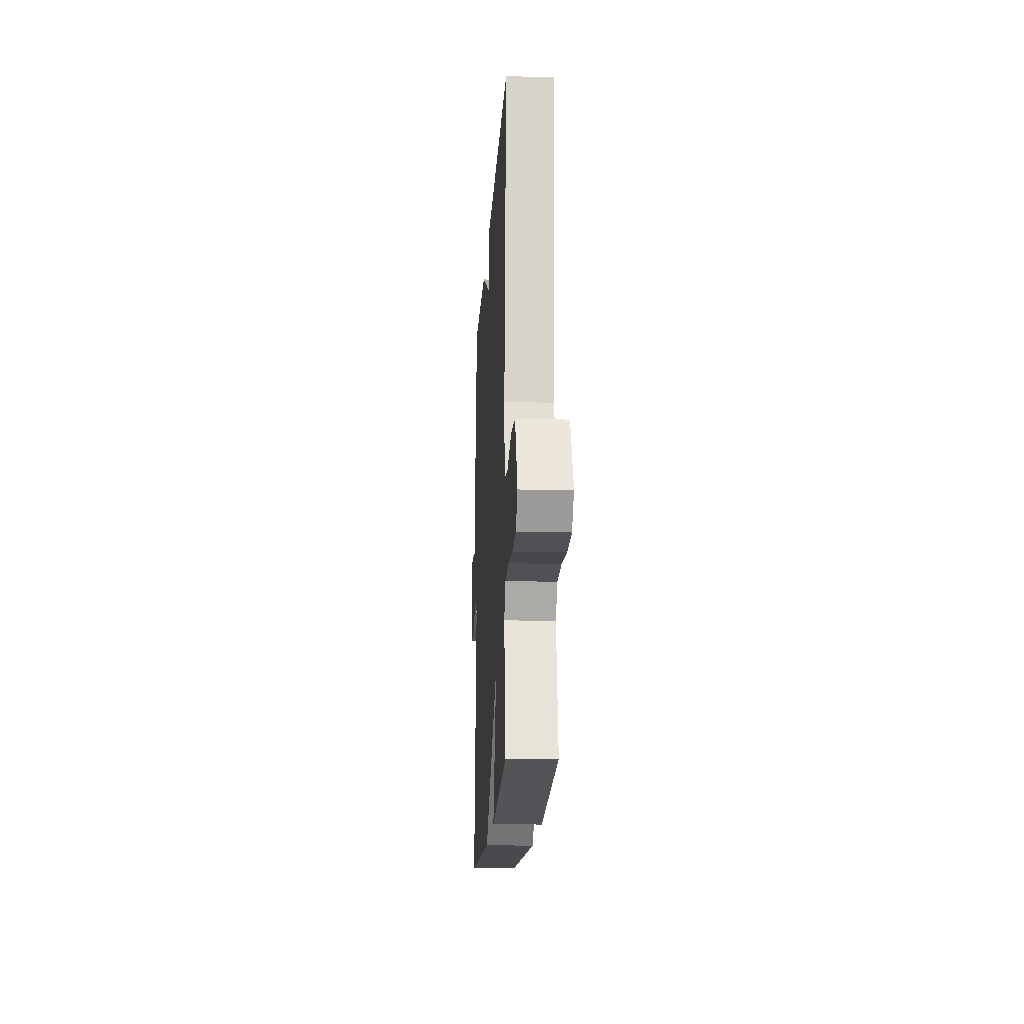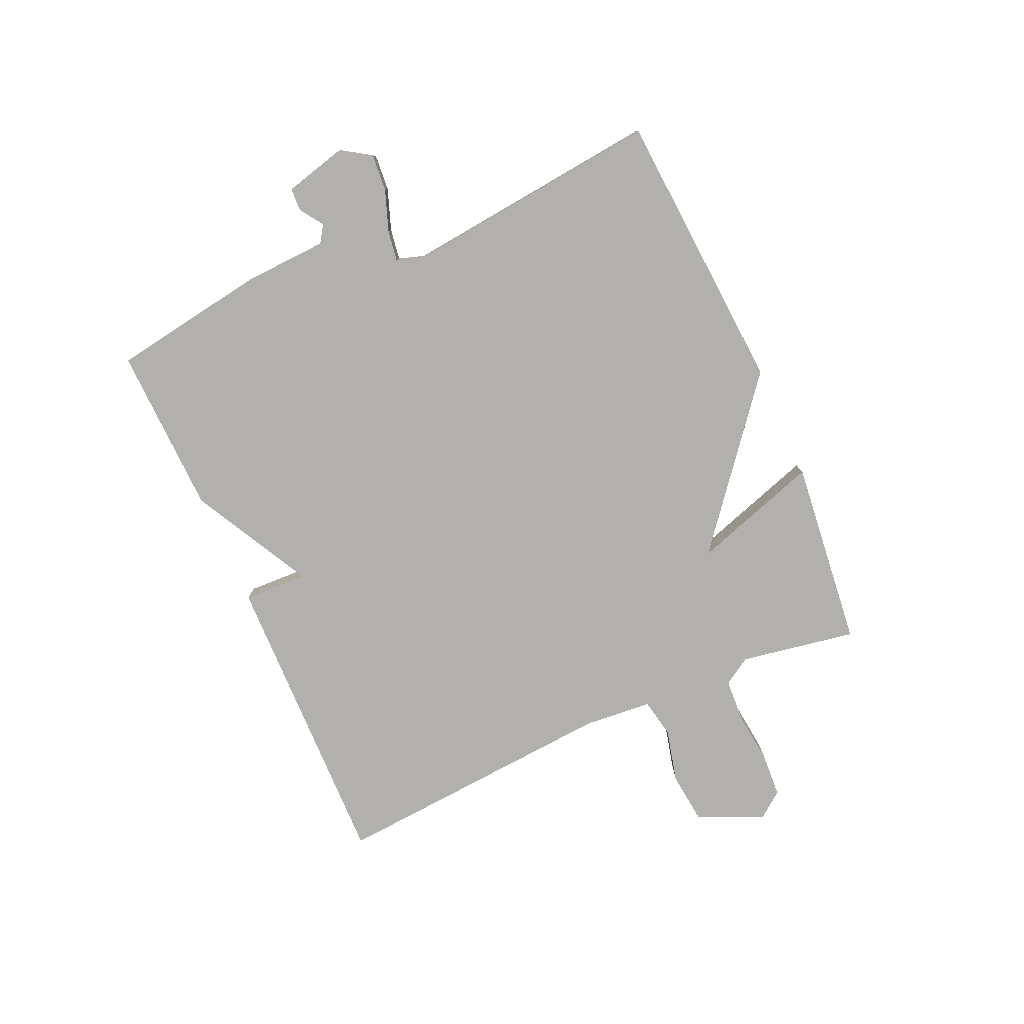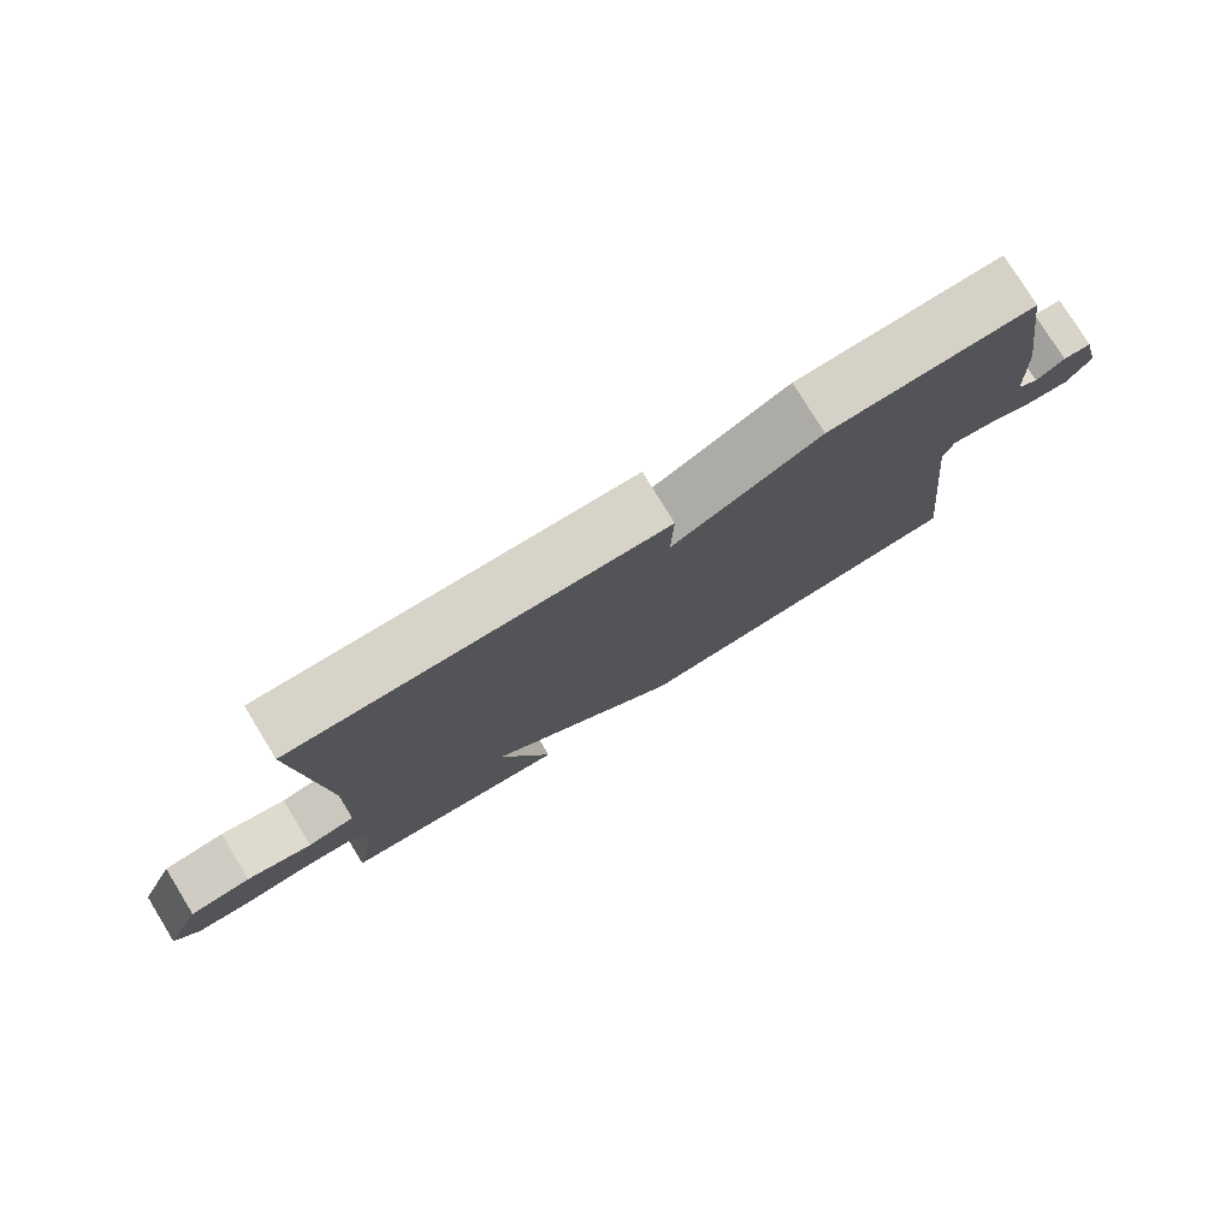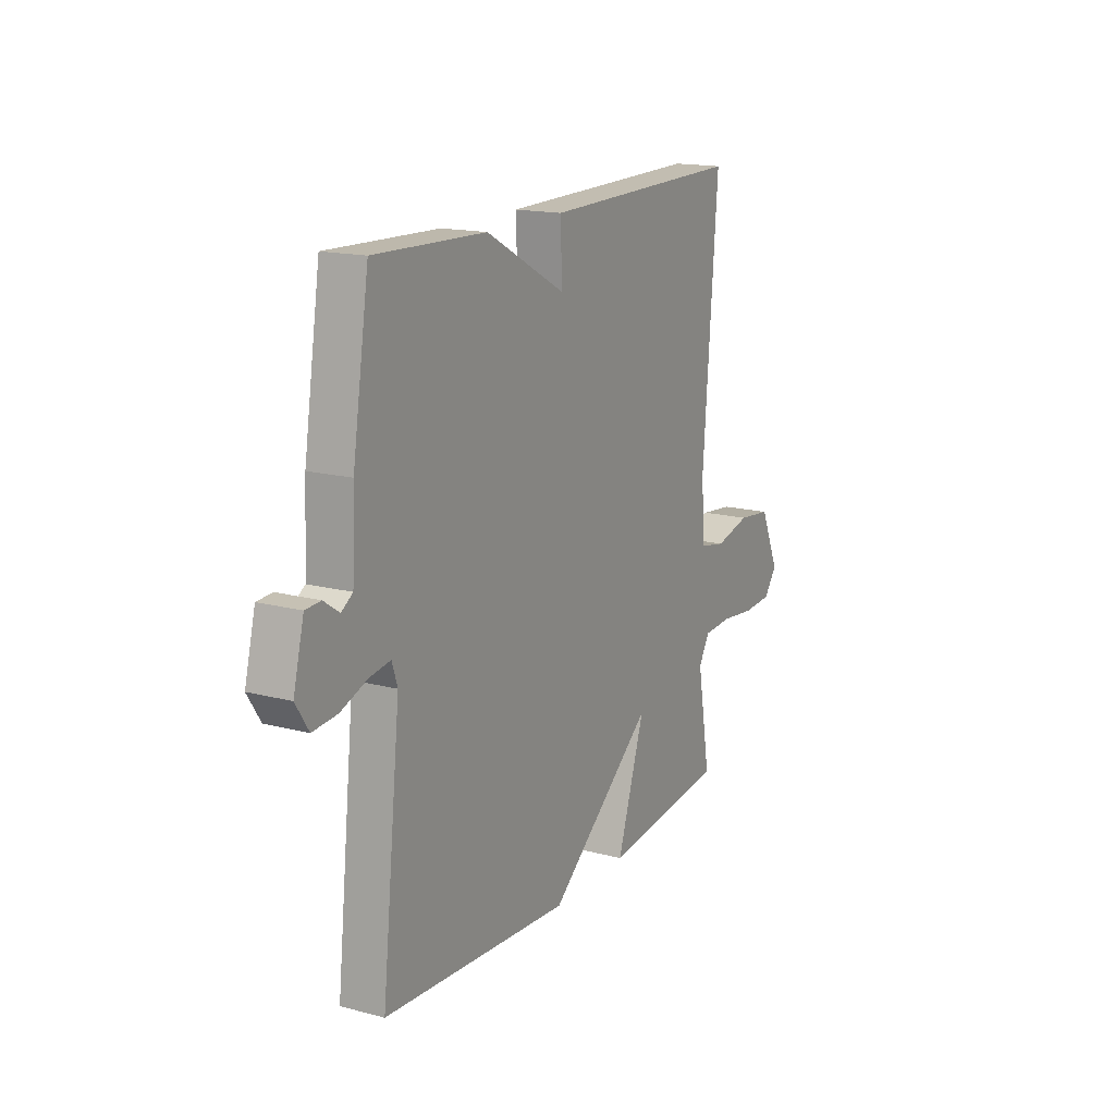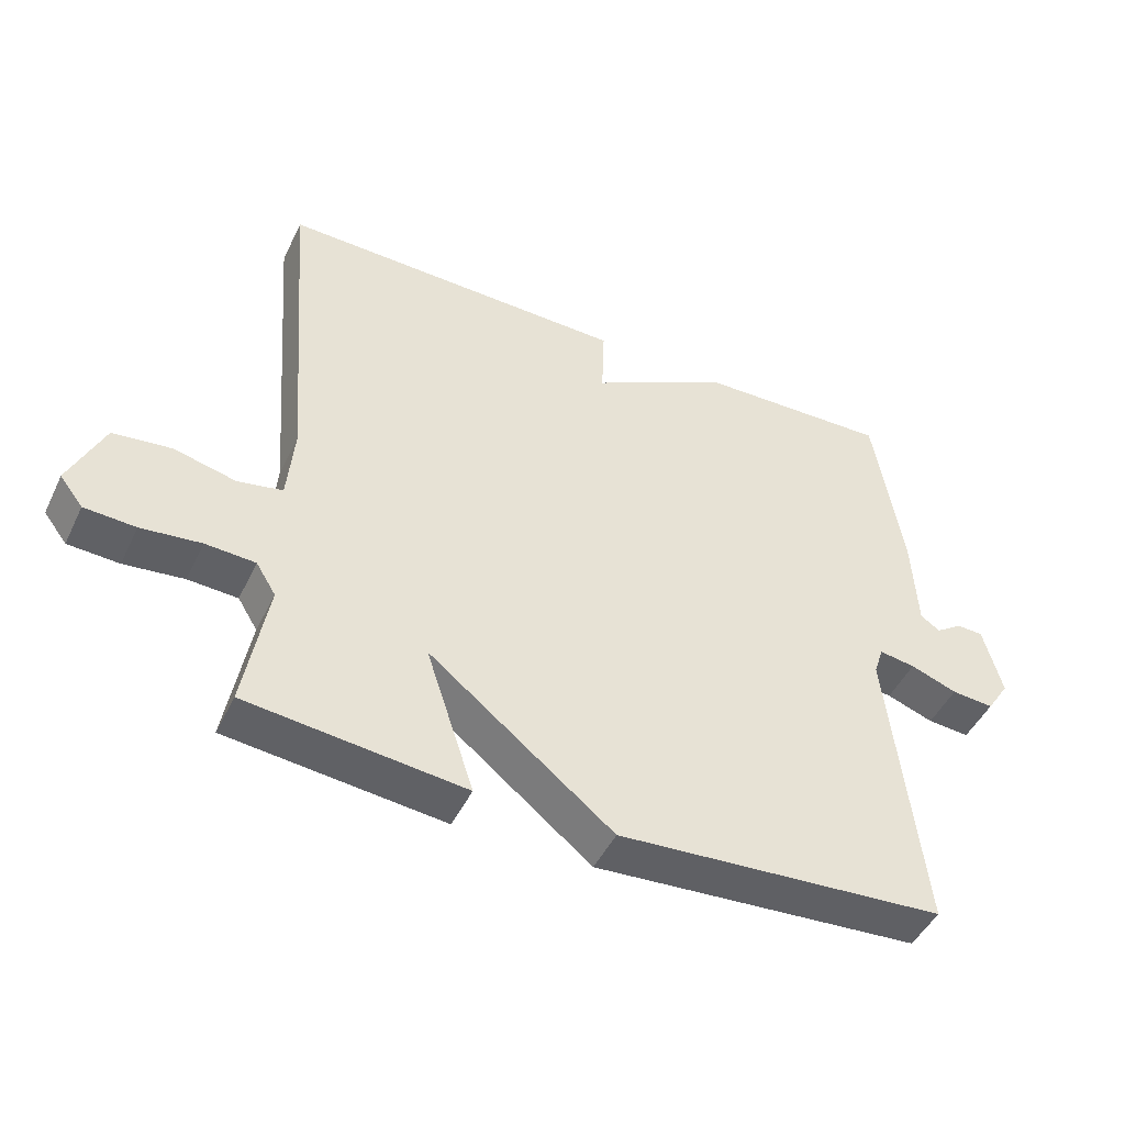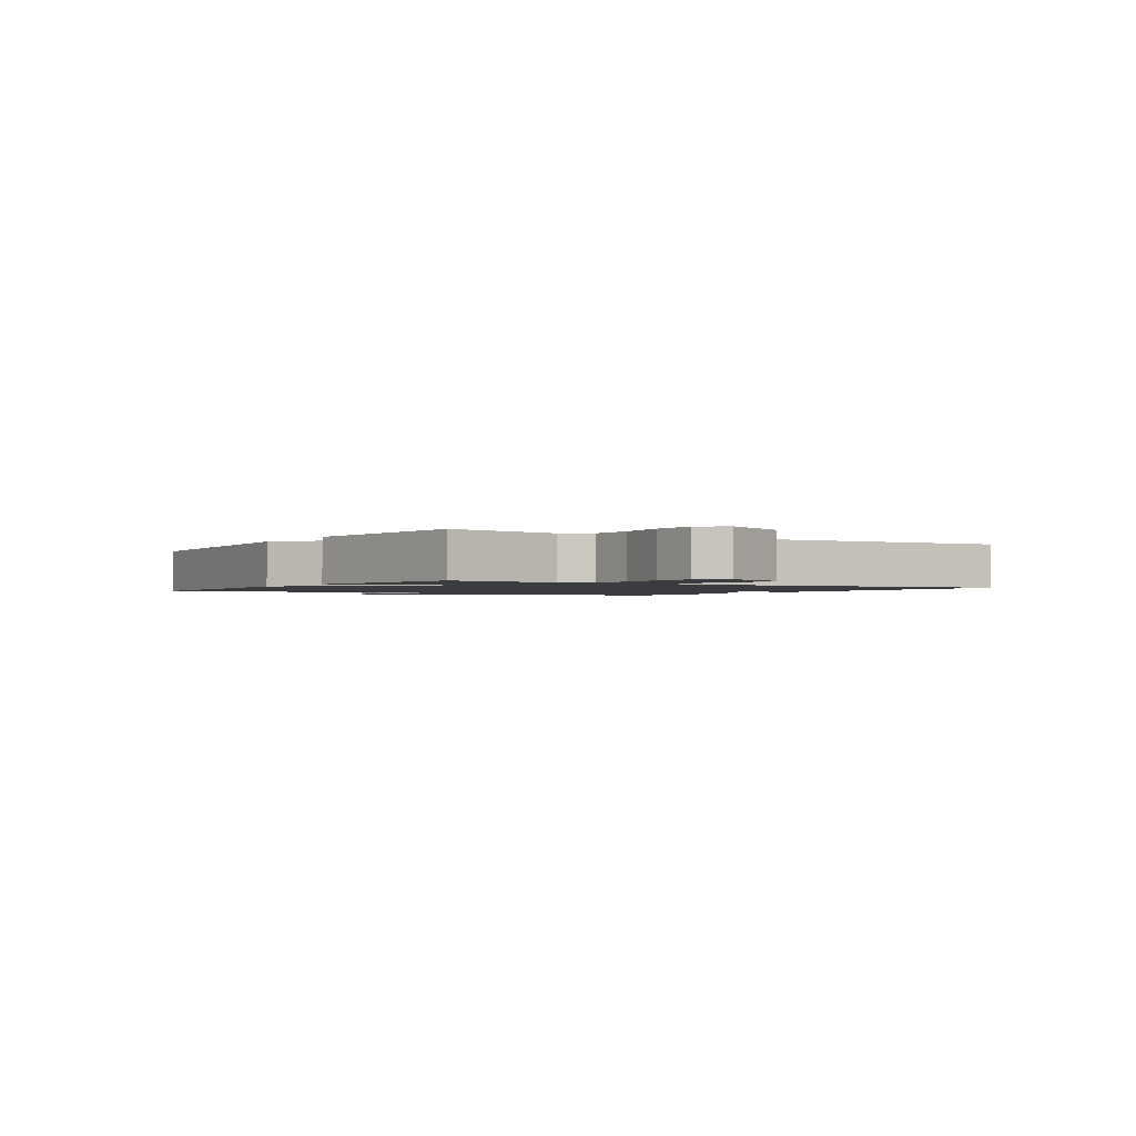
<metadata>
{"format":"obj","ext":"obj","renderer":"f3d","projection":"perspective","resolution":1024,"background":"white","views":[{"elev":-17.4,"azim":-93.3,"up":"+Z"},{"elev":-78.8,"azim":113.9,"up":"+Y"},{"elev":78.1,"azim":-31.5,"up":"+Z"},{"elev":16.2,"azim":118.3,"up":"+Z"},{"elev":-47.0,"azim":-24.9,"up":"+Z"},{"elev":-1.6,"azim":-122.2,"up":"+Y"}]}
</metadata>
<code>
v 0.5 0.07 0.5
v 0.542 0.07 0.237
v 0.549 0.07 0.095
v 0.578 0.07 0.076
v 0.617 0.07 0.103
v 0.656 0.07 0.101
v 0.683 0.07 -0.004
v 0.65 0.07 -0.055
v 0.588 0.07 -0.05
v 0.519 0.07 -0.025
v 0.466 0.07 -0.017
v 0.452 0.07 -0.06
v 0.5 0.07 -0.5
v 0.019 0.07 -0.534
v -0.252 0.07 -0.318
v -0.181 0.07 -0.534
v -0.5 0.07 -0.5
v -0.466 0.07 -0.304
v -0.495 0.07 -0.257
v -0.568 0.07 -0.253
v -0.656 0.07 -0.263
v -0.731 0.07 -0.259
v -0.765 0.07 -0.215
v -0.715 0.07 -0.104
v -0.629 0.07 -0.094
v -0.538 0.07 -0.116
v -0.472 0.07 -0.103
v -0.462 0.07 0.012
v -0.5 0.07 0.5
v 0.015 0.07 0.491
v 0.011 0.07 0.382
v 0.215 0.07 0.491
v 0.5 0 0.5
v 0.542 0 0.237
v 0.549 0 0.095
v 0.578 0 0.076
v 0.617 0 0.103
v 0.656 0 0.101
v 0.683 0 -0.004
v 0.65 0 -0.055
v 0.588 0 -0.05
v 0.519 0 -0.025
v 0.466 0 -0.017
v 0.452 0 -0.06
v 0.5 0 -0.5
v 0.019 0 -0.534
v -0.252 0 -0.318
v -0.181 0 -0.534
v -0.5 0 -0.5
v -0.466 0 -0.304
v -0.495 0 -0.257
v -0.568 0 -0.253
v -0.656 0 -0.263
v -0.731 0 -0.259
v -0.765 0 -0.215
v -0.715 0 -0.104
v -0.629 0 -0.094
v -0.538 0 -0.116
v -0.472 0 -0.103
v -0.462 0 0.012
v -0.5 0 0.5
v 0.015 0 0.491
v 0.011 0 0.382
v 0.215 0 0.491
f 1 2 3
f 32 1 3
f 31 32 3
f 28 29 30 31
f 31 3 4
f 28 31 4
f 27 28 4
f 26 27 4
f 24 25 26
f 23 24 26
f 22 23 26
f 21 22 26
f 20 21 26
f 19 20 26 4
f 18 19 4
f 15 16 17 18
f 15 18 4
f 12 13 14 15
f 11 12 15
f 11 15 4
f 5 6 7
f 4 5 7
f 11 4 7
f 10 11 7
f 7 8 9 10
f 35 34 33
f 35 33 64
f 35 64 63
f 63 62 61 60
f 36 35 63
f 36 63 60
f 36 60 59
f 36 59 58
f 58 57 56
f 58 56 55
f 58 55 54
f 58 54 53
f 58 53 52
f 36 58 52 51
f 36 51 50
f 50 49 48 47
f 36 50 47
f 47 46 45 44
f 47 44 43
f 36 47 43
f 39 38 37
f 39 37 36
f 39 36 43
f 39 43 42
f 42 41 40 39
f 1 33 34 2
f 2 34 35 3
f 3 35 36 4
f 4 36 37 5
f 5 37 38 6
f 6 38 39 7
f 7 39 40 8
f 8 40 41 9
f 9 41 42 10
f 10 42 43 11
f 11 43 44 12
f 12 44 45 13
f 13 45 46 14
f 14 46 47 15
f 15 47 48 16
f 16 48 49 17
f 17 49 50 18
f 18 50 51 19
f 19 51 52 20
f 20 52 53 21
f 21 53 54 22
f 22 54 55 23
f 23 55 56 24
f 24 56 57 25
f 25 57 58 26
f 26 58 59 27
f 27 59 60 28
f 28 60 61 29
f 29 61 62 30
f 30 62 63 31
f 31 63 64 32
f 32 64 33 1

</code>
